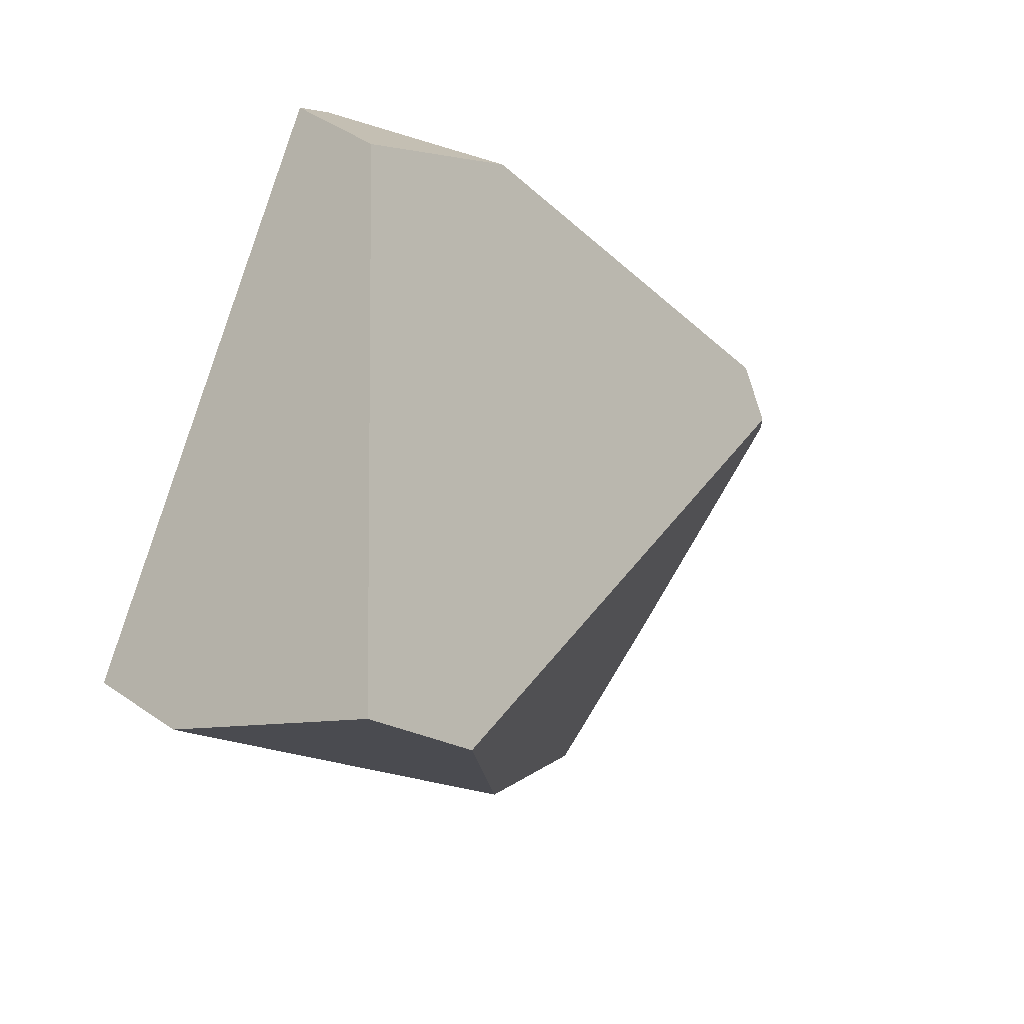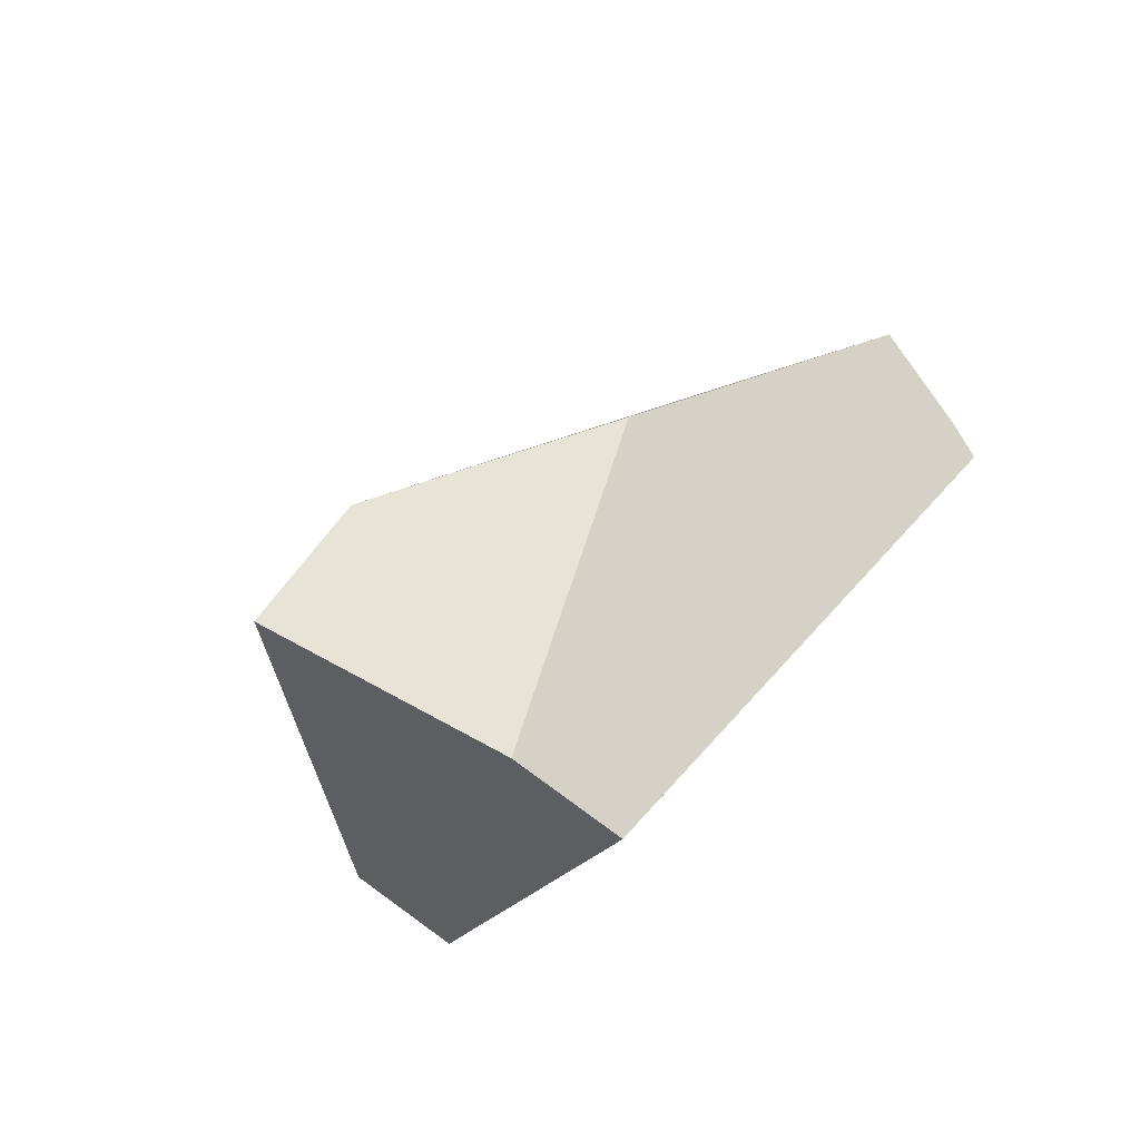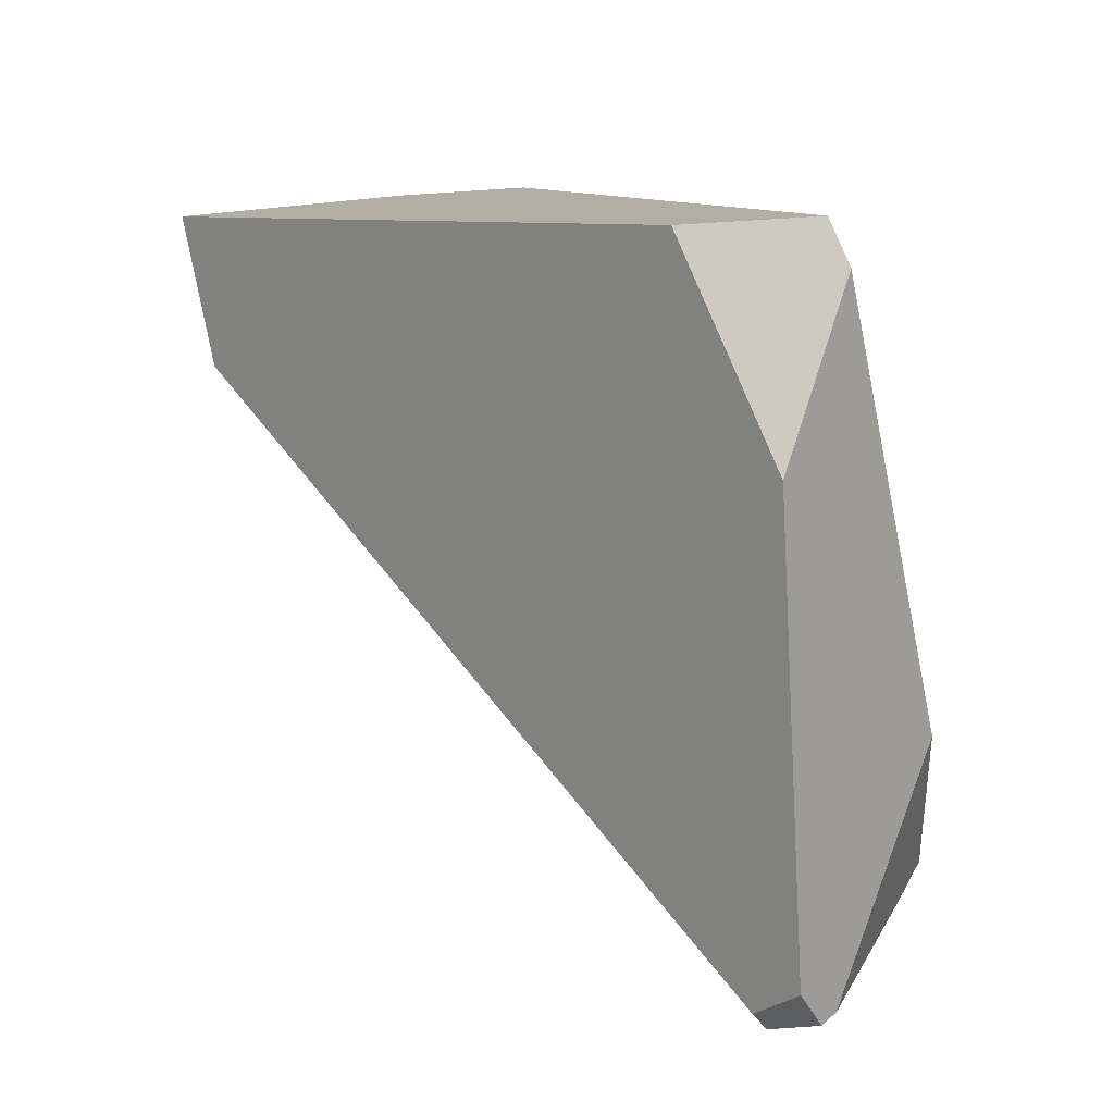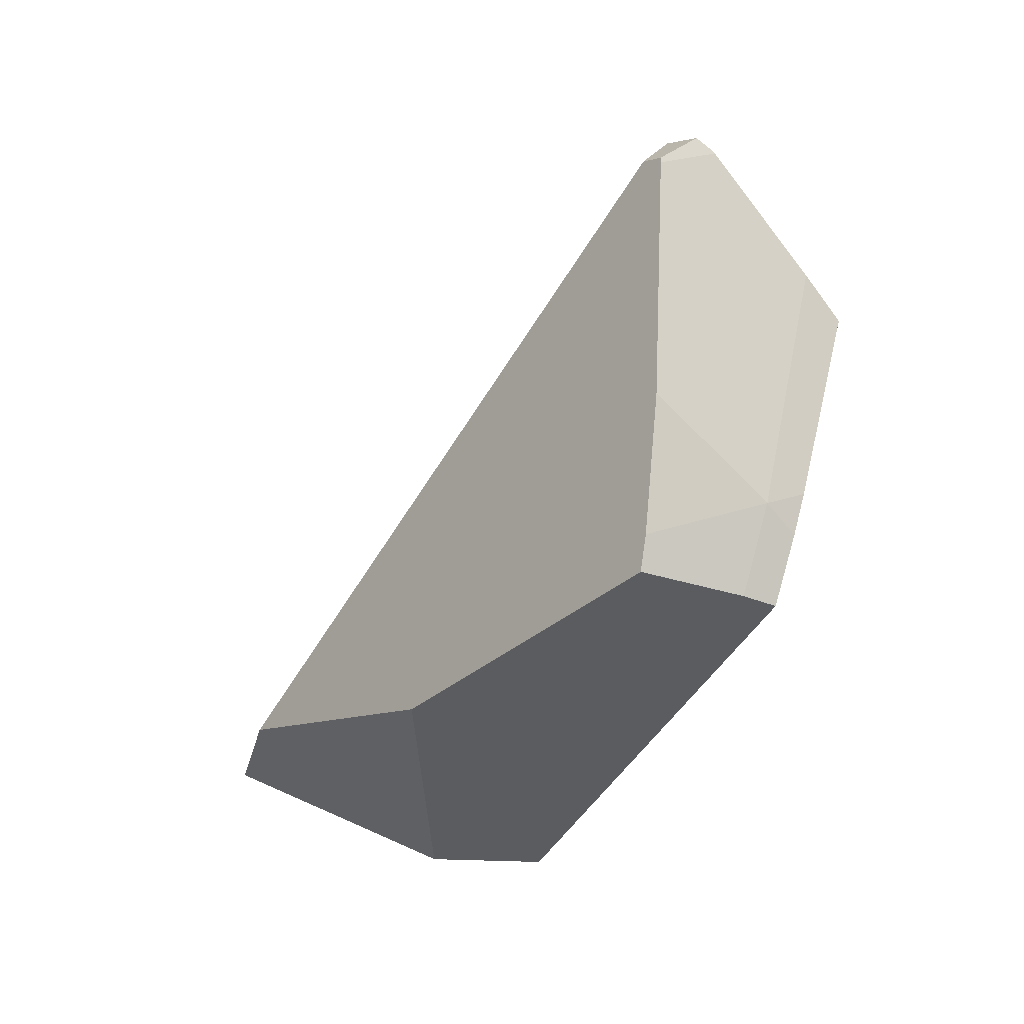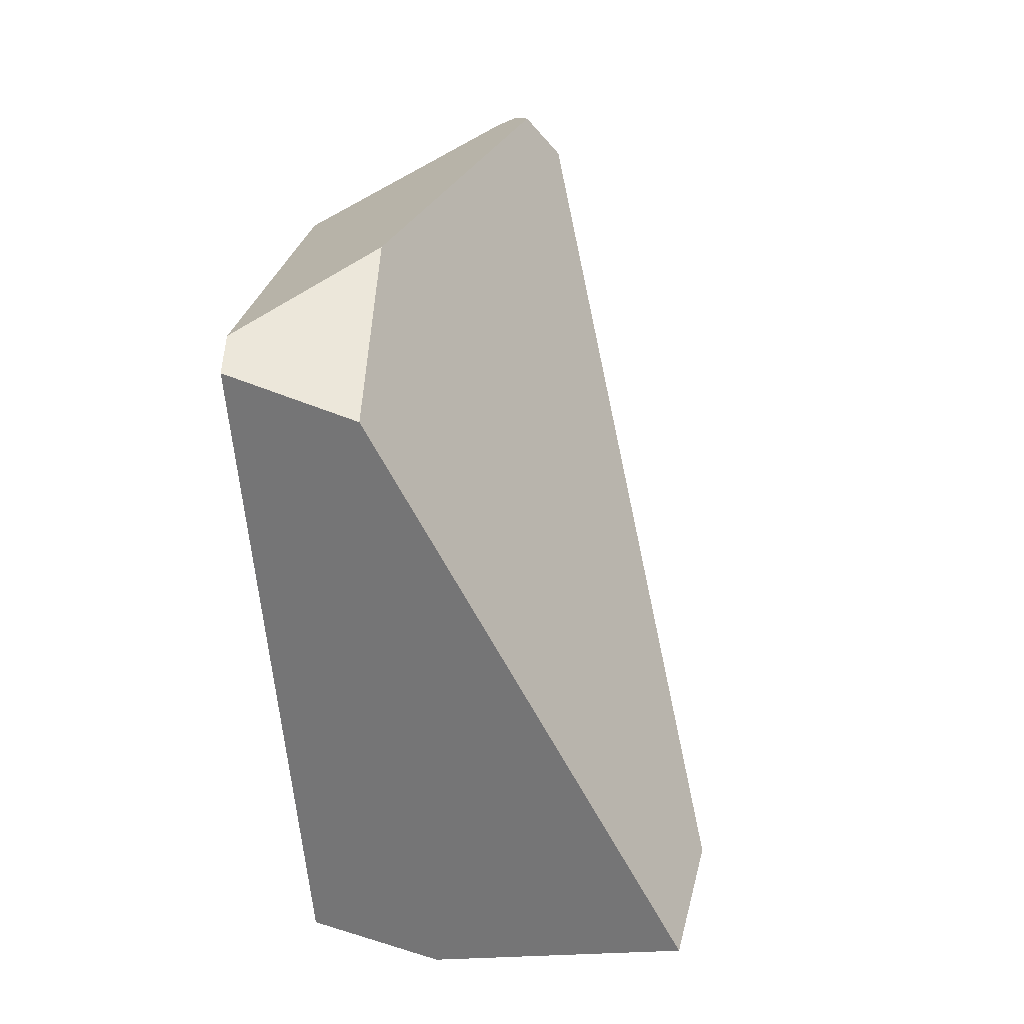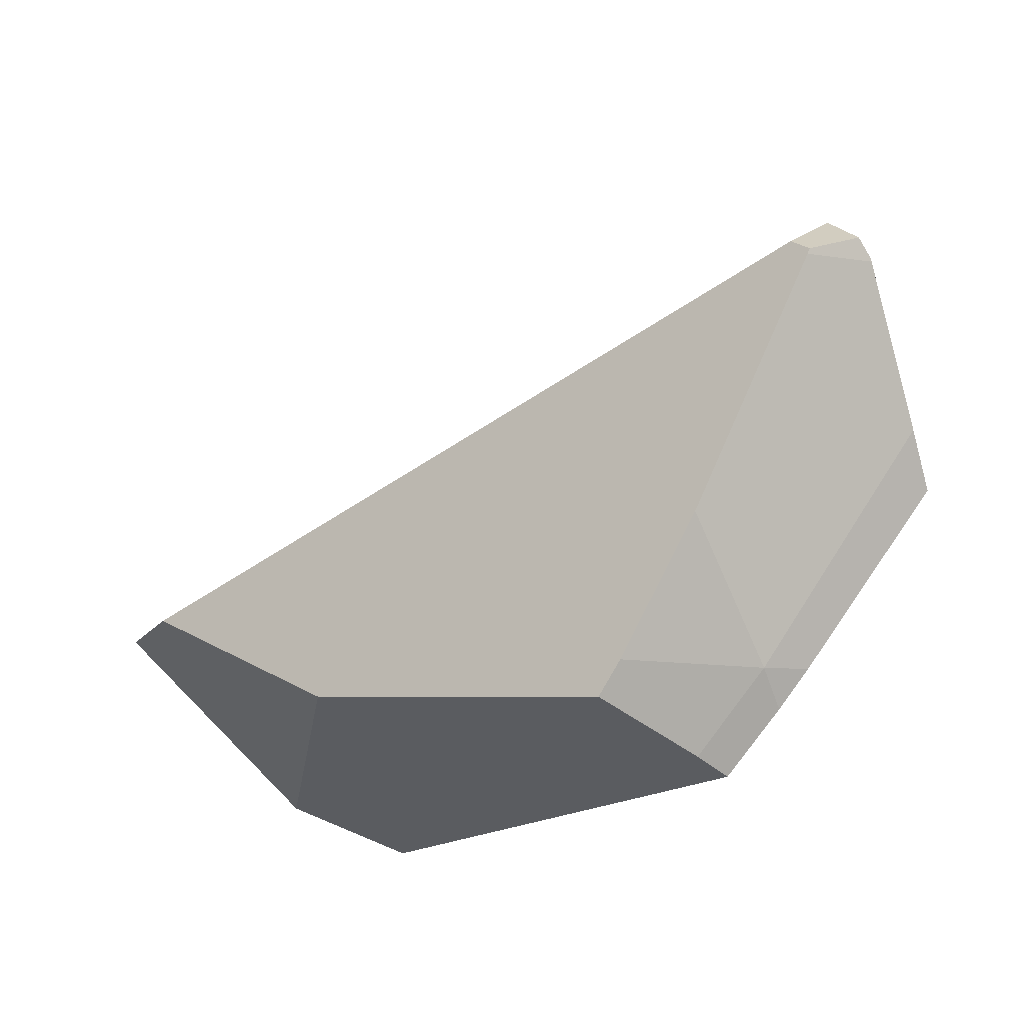
<metadata>
{"format":"obj","ext":"obj","renderer":"f3d","projection":"perspective","resolution":1024,"background":"white","views":[{"elev":32.9,"azim":-124.6,"up":"+Y"},{"elev":-57.6,"azim":-49.5,"up":"+Z"},{"elev":61.5,"azim":-7.5,"up":"+Y"},{"elev":24.3,"azim":-12.2,"up":"+Z"},{"elev":72.5,"azim":-158.0,"up":"+Y"},{"elev":-54.0,"azim":-18.6,"up":"+Y"}]}
</metadata>
<code>
g  Instance
v 2.584 -57.23 6.353
v 2.423 -57.32 6.313
v 2.64 -57.26 6.308
v 2.64 -57.26 6.308
v 2.423 -57.32 6.313
v 2.647 -57.26 6.299
v 2.647 -57.26 6.299
v 2.423 -57.32 6.313
v 2.421 -57.34 6.299
v 3.054 -57.56 5.724
v 2.942 -57.49 5.885
v 2.787 -58.03 5.251
v 2.787 -58.03 5.251
v 2.942 -57.49 5.885
v 2.629 -58.09 5.257
v 2.942 -57.49 5.885
v 2.647 -57.26 6.299
v 2.629 -58.09 5.257
v 2.629 -58.09 5.257
v 2.647 -57.26 6.299
v 2.263 -57.91 5.637
v 2.263 -57.91 5.637
v 2.647 -57.26 6.299
v 2.421 -57.34 6.299
v 2.152 -58.21 5.238
v 2.629 -58.09 5.257
v 2.263 -57.91 5.637
v 2.629 -58.09 5.257
v 2.725 -58.12 5.138
v 2.787 -58.03 5.251
v 2.496 -58.27 4.993
v 2.619 -58.26 4.936
v 2.629 -58.09 5.257
v 2.629 -58.09 5.257
v 2.619 -58.26 4.936
v 2.725 -58.12 5.138
v 2.152 -58.21 5.238
v 2.118 -58.28 5.13
v 2.629 -58.09 5.257
v 2.629 -58.09 5.257
v 2.118 -58.28 5.13
v 2.496 -58.27 4.993
v 2.572 -55.9 5.15
v 2.335 -55.55 4.46
v 2.516 -57.08 6.297
v 2.516 -57.08 6.297
v 2.335 -55.55 4.46
v 2.379 -57.25 6.282
v 2.379 -57.25 6.282
v 2.335 -55.55 4.46
v 0.9032 -56.91 3.887
v 0.9032 -56.91 3.887
v 2.335 -55.55 4.46
v 0.8581 -56.59 3.489
v 2.048 -57.05 3.183
v 2.619 -58.26 4.936
v 1.608 -56.98 3.212
v 1.608 -56.98 3.212
v 2.619 -58.26 4.936
v 1.417 -57.63 4.318
v 1.417 -57.63 4.318
v 2.619 -58.26 4.936
v 2.118 -58.28 5.13
v 2.118 -58.28 5.13
v 2.619 -58.26 4.936
v 2.496 -58.27 4.993
v 1.608 -56.98 3.212
v 0.8581 -56.59 3.489
v 2.048 -57.05 3.183
v 2.048 -57.05 3.183
v 0.8581 -56.59 3.489
v 2.8 -55.59 4.459
v 2.8 -55.59 4.459
v 0.8581 -56.59 3.489
v 2.335 -55.55 4.46
v 2.516 -57.08 6.297
v 2.584 -57.23 6.353
v 2.572 -55.9 5.15
v 2.572 -55.9 5.15
v 2.584 -57.23 6.353
v 2.851 -55.66 4.602
v 2.851 -55.66 4.602
v 2.584 -57.23 6.353
v 3.062 -56.96 5.541
v 3.062 -56.96 5.541
v 2.584 -57.23 6.353
v 2.64 -57.26 6.308
v 2.379 -57.25 6.282
v 2.423 -57.32 6.313
v 2.516 -57.08 6.297
v 2.516 -57.08 6.297
v 2.423 -57.32 6.313
v 2.584 -57.23 6.353
v 3.062 -56.96 5.541
v 3.054 -57.56 5.724
v 2.851 -55.66 4.602
v 2.851 -55.66 4.602
v 3.054 -57.56 5.724
v 2.8 -55.59 4.459
v 2.8 -55.59 4.459
v 3.054 -57.56 5.724
v 2.048 -57.05 3.183
v 2.048 -57.05 3.183
v 3.054 -57.56 5.724
v 2.619 -58.26 4.936
v 2.619 -58.26 4.936
v 3.054 -57.56 5.724
v 2.725 -58.12 5.138
v 2.725 -58.12 5.138
v 3.054 -57.56 5.724
v 2.787 -58.03 5.251
v 1.608 -56.98 3.212
v 1.417 -57.63 4.318
v 0.8581 -56.59 3.489
v 0.8581 -56.59 3.489
v 1.417 -57.63 4.318
v 0.9032 -56.91 3.887
v 3.062 -56.96 5.541
v 2.64 -57.26 6.308
v 3.054 -57.56 5.724
v 3.054 -57.56 5.724
v 2.64 -57.26 6.308
v 2.942 -57.49 5.885
v 2.942 -57.49 5.885
v 2.64 -57.26 6.308
v 2.647 -57.26 6.299
v 2.335 -55.55 4.46
v 2.572 -55.9 5.15
v 2.8 -55.59 4.459
v 2.8 -55.59 4.459
v 2.572 -55.9 5.15
v 2.851 -55.66 4.602
v 1.417 -57.63 4.318
v 2.118 -58.28 5.13
v 0.9032 -56.91 3.887
v 0.9032 -56.91 3.887
v 2.118 -58.28 5.13
v 2.379 -57.25 6.282
v 2.379 -57.25 6.282
v 2.118 -58.28 5.13
v 2.423 -57.32 6.313
v 2.423 -57.32 6.313
v 2.118 -58.28 5.13
v 2.421 -57.34 6.299
v 2.421 -57.34 6.299
v 2.118 -58.28 5.13
v 2.263 -57.91 5.637
v 2.263 -57.91 5.637
v 2.118 -58.28 5.13
v 2.152 -58.21 5.238
f 1 2 3
f 4 5 6
f 7 8 9
f 10 11 12
f 13 14 15
f 16 17 18
f 19 20 21
f 22 23 24
f 25 26 27
f 28 29 30
f 31 32 33
f 34 35 36
f 37 38 39
f 40 41 42
f 43 44 45
f 46 47 48
f 49 50 51
f 52 53 54
f 55 56 57
f 58 59 60
f 61 62 63
f 64 65 66
f 67 68 69
f 70 71 72
f 73 74 75
f 76 77 78
f 79 80 81
f 82 83 84
f 85 86 87
f 88 89 90
f 91 92 93
f 94 95 96
f 97 98 99
f 100 101 102
f 103 104 105
f 106 107 108
f 109 110 111
f 112 113 114
f 115 116 117
f 118 119 120
f 121 122 123
f 124 125 126
f 127 128 129
f 130 131 132
f 133 134 135
f 136 137 138
f 139 140 141
f 142 143 144
f 145 146 147
f 148 149 150

</code>
